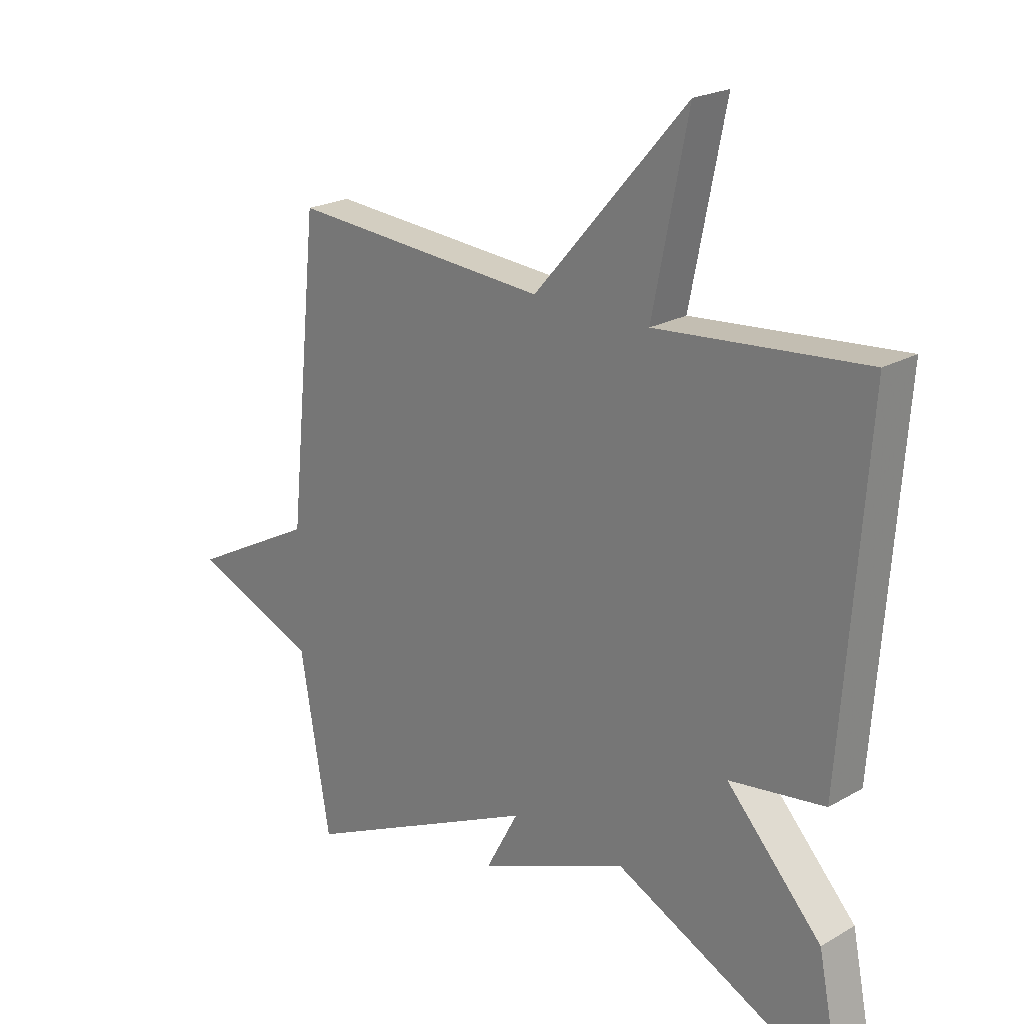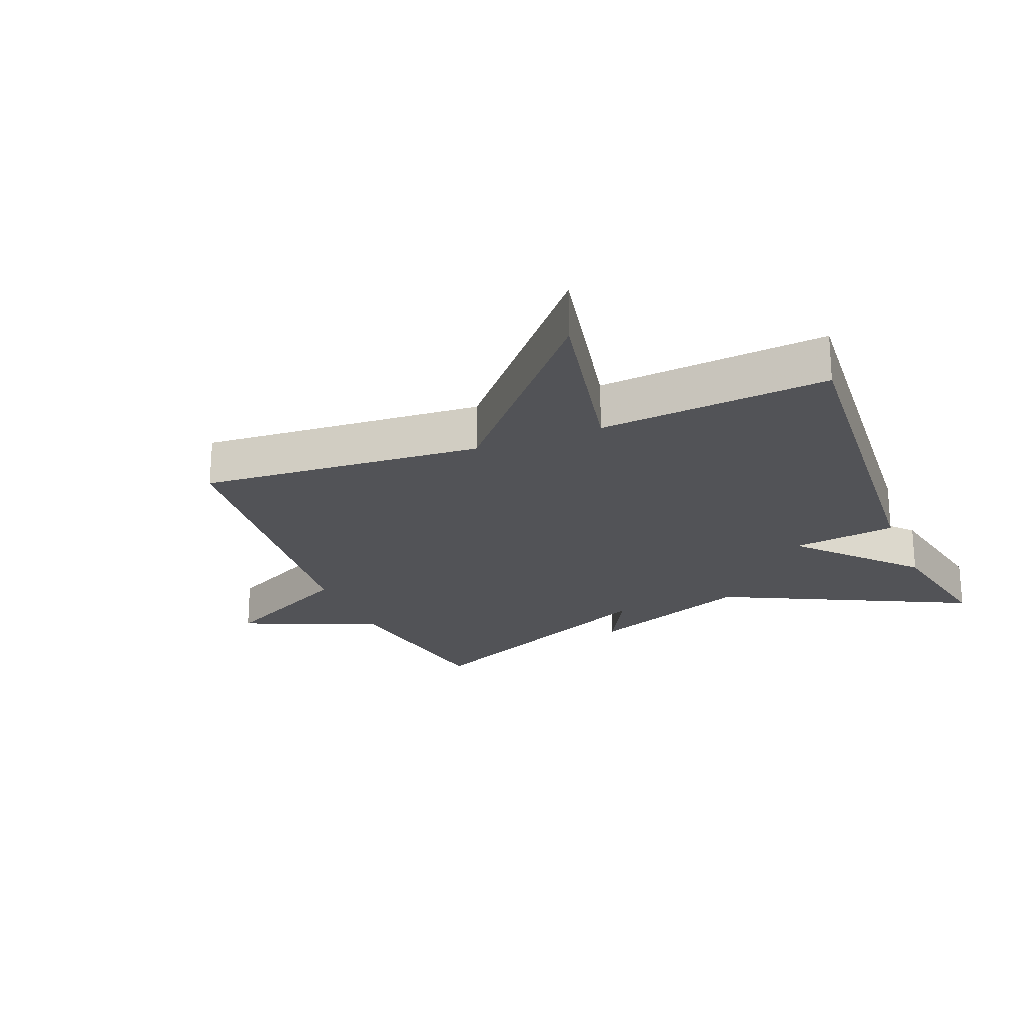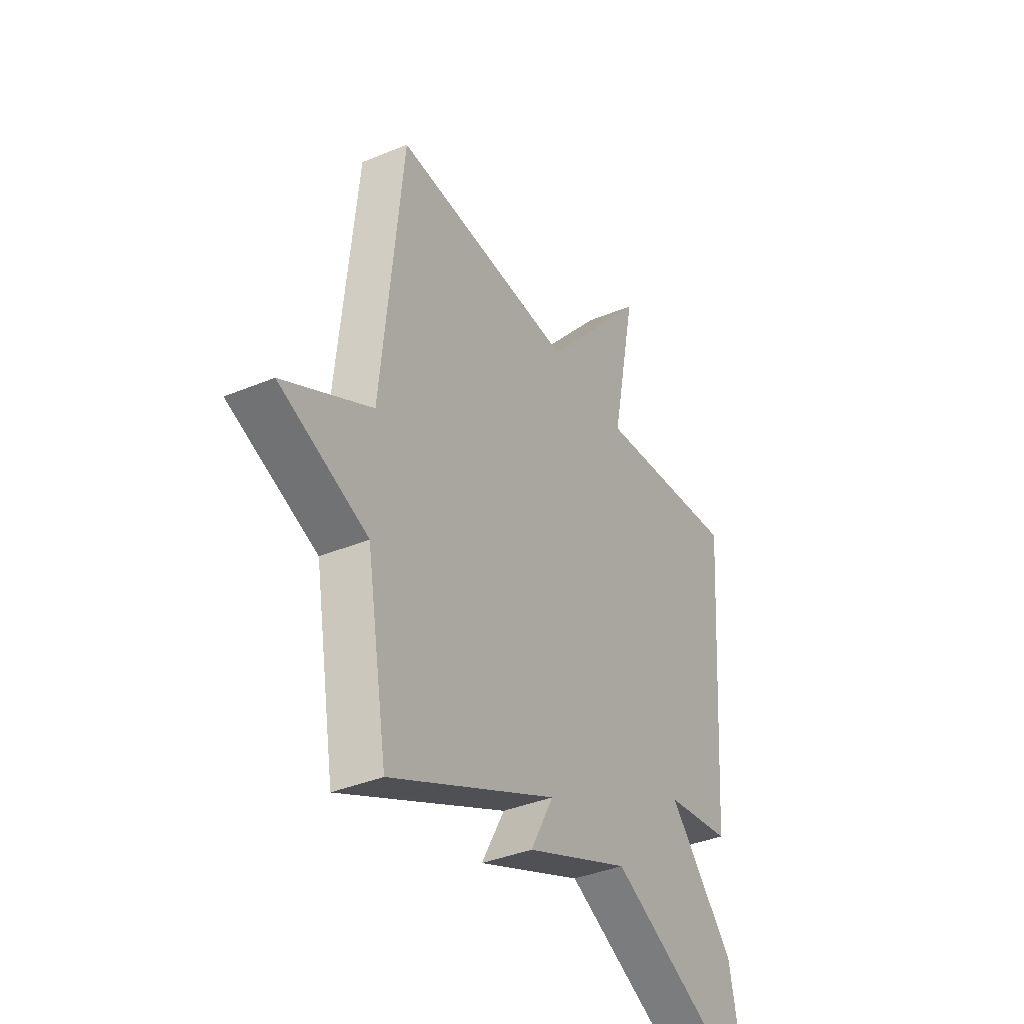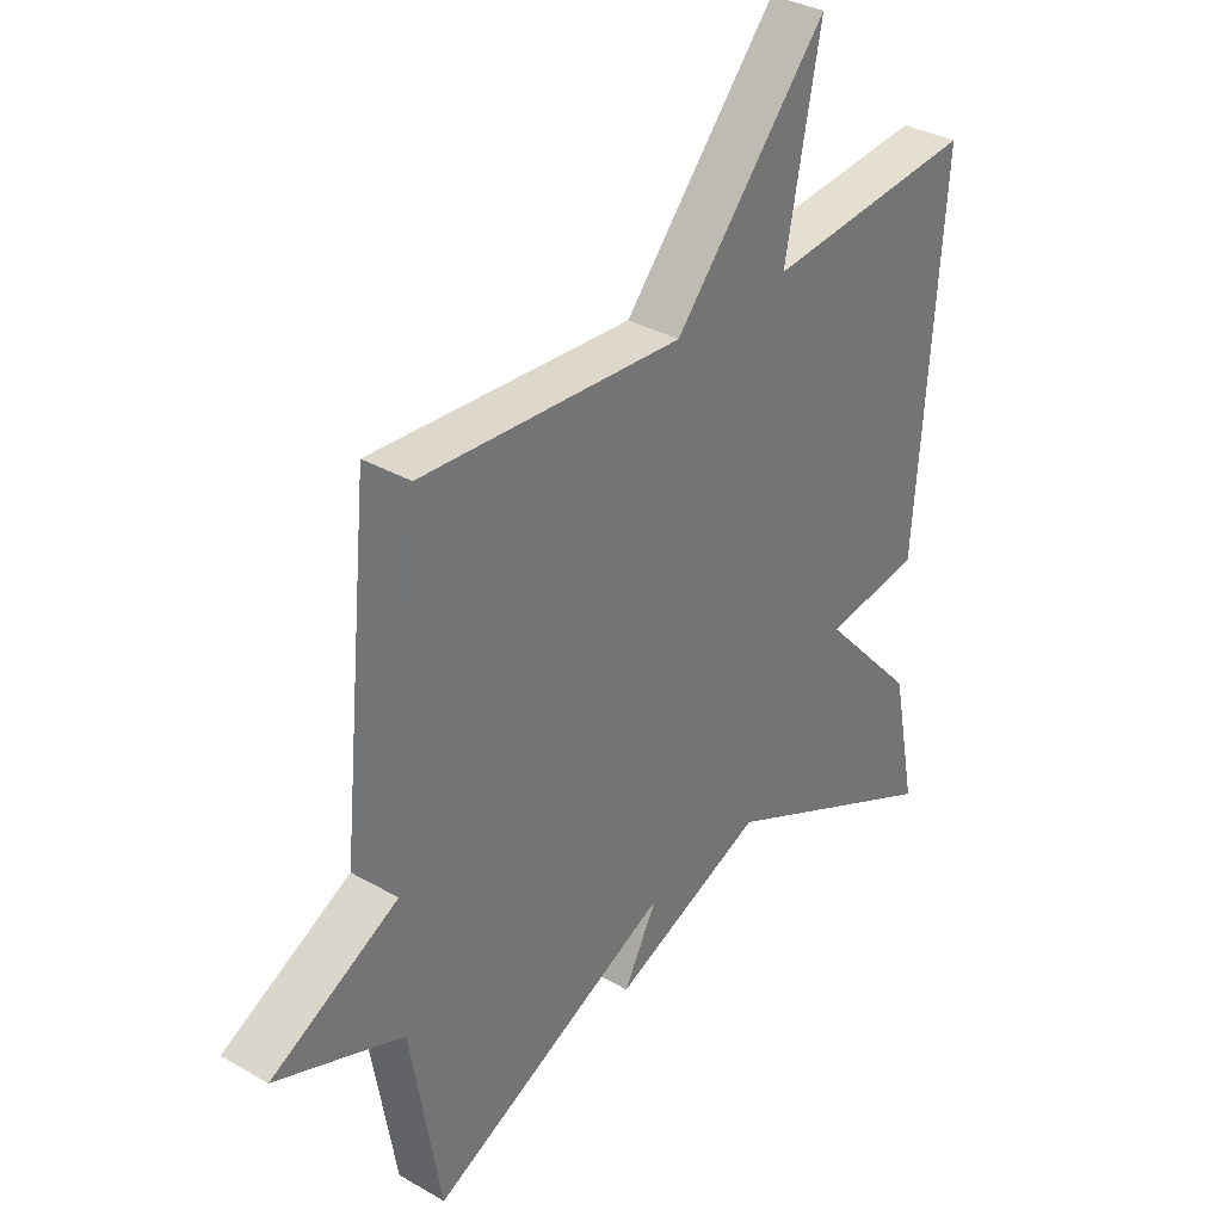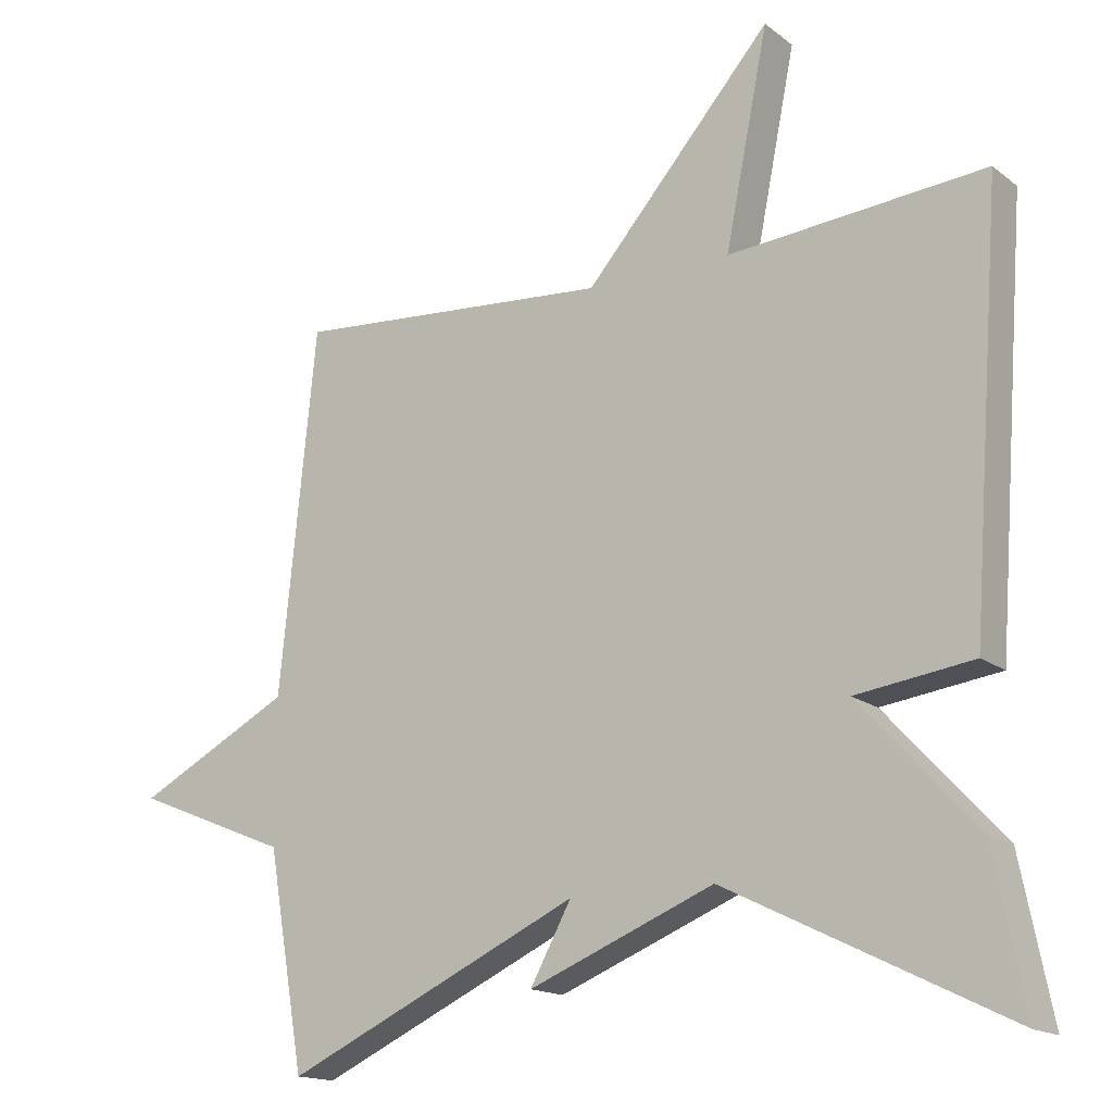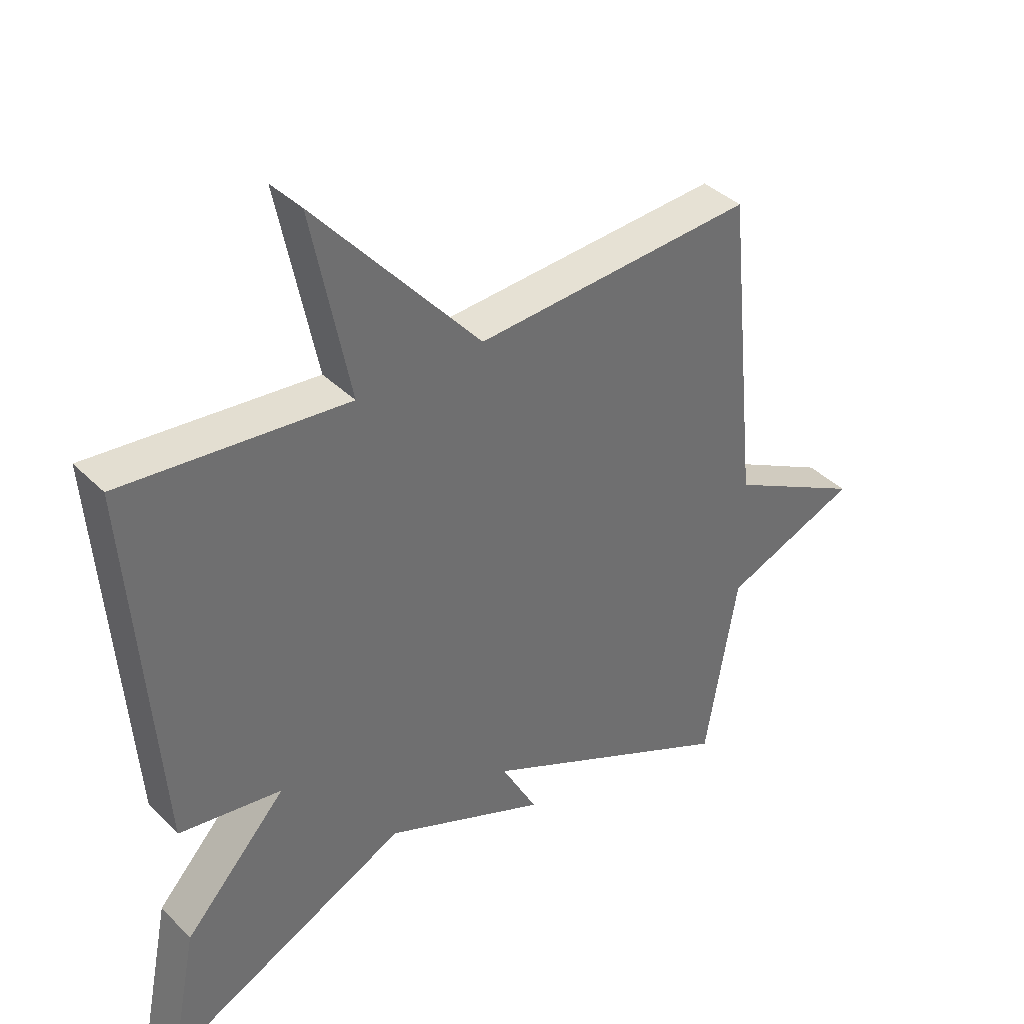
<metadata>
{"format":"obj","ext":"obj","renderer":"f3d","projection":"perspective","resolution":1024,"background":"white","views":[{"elev":21.8,"azim":44.9,"up":"+Z"},{"elev":-22.3,"azim":21.8,"up":"+Y"},{"elev":-37.5,"azim":-61.8,"up":"+Z"},{"elev":34.1,"azim":-52.1,"up":"+Z"},{"elev":-15.9,"azim":33.4,"up":"+Z"},{"elev":38.4,"azim":140.9,"up":"+Z"}]}
</metadata>
<code>
v 0.5 0.07 0.5
v 0.457 0.07 -0.086
v 0.294 0.07 -0.109
v 0.457 0.07 -0.286
v 0.5 0.07 -0.5
v 0.11 0.07 -0.309
v -0.147 0.07 -0.414
v -0.09 0.07 -0.309
v -0.5 0.07 -0.5
v -0.551 0.07 -0.203
v -0.766 0.07 -0.116
v -0.551 0.07 -0.003
v -0.5 0.07 0.5
v -0.057 0.07 0.468
v 0.203 0.07 0.766
v 0.143 0.07 0.468
v 0.5 0 0.5
v 0.457 0 -0.086
v 0.294 0 -0.109
v 0.457 0 -0.286
v 0.5 0 -0.5
v 0.11 0 -0.309
v -0.147 0 -0.414
v -0.09 0 -0.309
v -0.5 0 -0.5
v -0.551 0 -0.203
v -0.766 0 -0.116
v -0.551 0 -0.003
v -0.5 0 0.5
v -0.057 0 0.468
v 0.203 0 0.766
v 0.143 0 0.468
f 14 15 16
f 12 13 14
f 12 14 16
f 10 11 12
f 12 16 1
f 10 12 1
f 9 10 1
f 8 9 1
f 6 7 8 1
f 3 4 5 6
f 1 2 3
f 1 3 6
f 32 31 30
f 30 29 28
f 32 30 28
f 28 27 26
f 17 32 28
f 17 28 26
f 17 26 25
f 17 25 24
f 17 24 23 22
f 22 21 20 19
f 19 18 17
f 22 19 17
f 1 17 18 2
f 2 18 19 3
f 3 19 20 4
f 4 20 21 5
f 5 21 22 6
f 6 22 23 7
f 7 23 24 8
f 8 24 25 9
f 9 25 26 10
f 10 26 27 11
f 11 27 28 12
f 12 28 29 13
f 13 29 30 14
f 14 30 31 15
f 15 31 32 16
f 16 32 17 1

</code>
